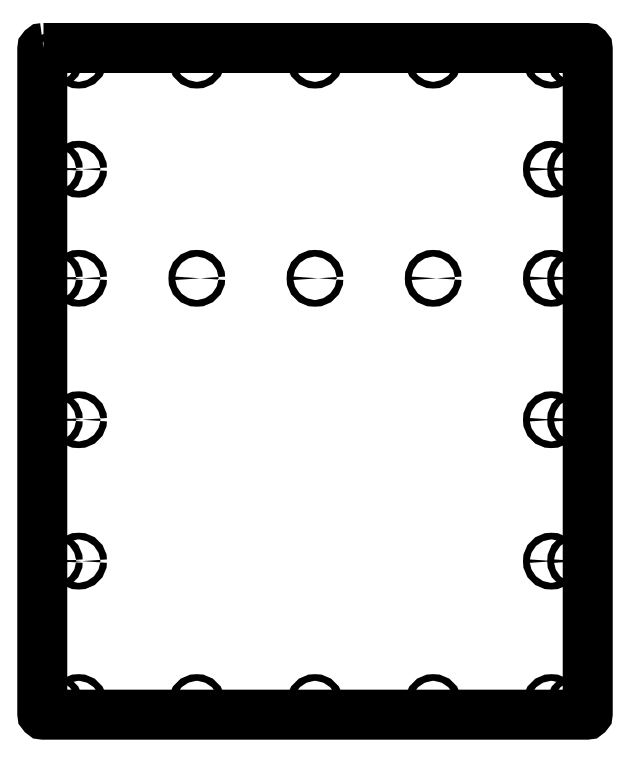
<metadata>
{"format":"dxf","ext":"dxf","renderer":"ezdxf+matplotlib","layout":"modelspace","background":"white","min_lineweight":24,"dpi":150}
</metadata>
<code>
0
SECTION
2
ENTITIES
0
LWPOLYLINE
8
0
90
8
70
1
43
0
10
-224
20
550.1
42
0.4142
10
-225
20
549.1
10
-225
20
1.123
42
0.4142
10
-224
20
0.1233
10
224
20
0.1233
42
0.4142
10
225
20
1.123
10
225
20
549.1
42
0.4142
10
224
20
550.1
0
CIRCLE
8
0
10
-195
20
126.8
30
0
40
2.75
210
0
220
-0
230
1
0
CIRCLE
8
0
10
-215
20
126.8
30
0
40
2.75
210
0
220
-0
230
1
0
CIRCLE
8
0
10
-195
20
243.5
30
0
40
2.75
210
0
220
-0
230
1
0
CIRCLE
8
0
10
-215
20
243.5
30
0
40
2.75
210
0
220
-0
230
1
0
CIRCLE
8
0
10
-215
20
450.1
30
0
40
2.75
210
0
220
-0
230
1
0
CIRCLE
8
0
10
-195
20
450.1
30
0
40
2.75
210
0
220
-0
230
1
0
CIRCLE
8
0
10
-97.5
20
360.1
30
0
40
2.75
210
0
220
-0
230
1
0
CIRCLE
8
0
10
-97.5
20
10.12
30
0
40
2.75
210
0
220
-0
230
1
0
CIRCLE
8
0
10
-97.5
20
540.1
30
0
40
2.75
210
0
220
-0
230
1
0
CIRCLE
8
0
10
-195
20
10.12
30
0
40
2.75
210
0
220
-0
230
1
0
CIRCLE
8
0
10
-215
20
10.12
30
0
40
2.75
210
0
220
-0
230
1
0
CIRCLE
8
0
10
-195
20
360.1
30
0
40
2.75
210
0
220
-0
230
1
0
CIRCLE
8
0
10
-215
20
360.1
30
0
40
2.75
210
0
220
-0
230
1
0
CIRCLE
8
0
10
-215
20
540.1
30
0
40
2.75
210
0
220
-0
230
1
0
CIRCLE
8
0
10
-195
20
540.1
30
0
40
2.75
210
0
220
-0
230
1
0
CIRCLE
8
0
10
195
20
126.8
30
0
40
2.75
210
0
220
-0
230
1
0
CIRCLE
8
0
10
215
20
126.8
30
0
40
2.75
210
0
220
-0
230
1
0
CIRCLE
8
0
10
195
20
243.5
30
0
40
2.75
210
0
220
-0
230
1
0
CIRCLE
8
0
10
215
20
243.5
30
0
40
2.75
210
0
220
-0
230
1
0
CIRCLE
8
0
10
215
20
450.1
30
0
40
2.75
210
0
220
-0
230
1
0
CIRCLE
8
0
10
195
20
450.1
30
0
40
2.75
210
0
220
-0
230
1
0
CIRCLE
8
0
10
97.5
20
360.1
30
0
40
2.75
210
0
220
-0
230
1
0
CIRCLE
8
0
10
0
20
10.12
30
0
40
2.75
210
0
220
-0
230
1
0
CIRCLE
8
0
10
0
20
540.1
30
0
40
2.75
210
0
220
-0
230
1
0
CIRCLE
8
0
10
0
20
360.1
30
0
40
2.75
210
0
220
-0
230
1
0
CIRCLE
8
0
10
97.5
20
10.12
30
0
40
2.75
210
0
220
-0
230
1
0
CIRCLE
8
0
10
97.5
20
540.1
30
0
40
2.75
210
0
220
-0
230
1
0
CIRCLE
8
0
10
195
20
10.12
30
0
40
2.75
210
0
220
-0
230
1
0
CIRCLE
8
0
10
215
20
10.12
30
0
40
2.75
210
0
220
-0
230
1
0
CIRCLE
8
0
10
195
20
360.1
30
0
40
2.75
210
0
220
-0
230
1
0
CIRCLE
8
0
10
215
20
360.1
30
0
40
2.75
210
0
220
-0
230
1
0
CIRCLE
8
0
10
215
20
540.1
30
0
40
2.75
210
0
220
-0
230
1
0
CIRCLE
8
0
10
195
20
540.1
30
0
40
2.75
210
0
220
-0
230
1
0
ENDSEC
0
EOF

</code>
